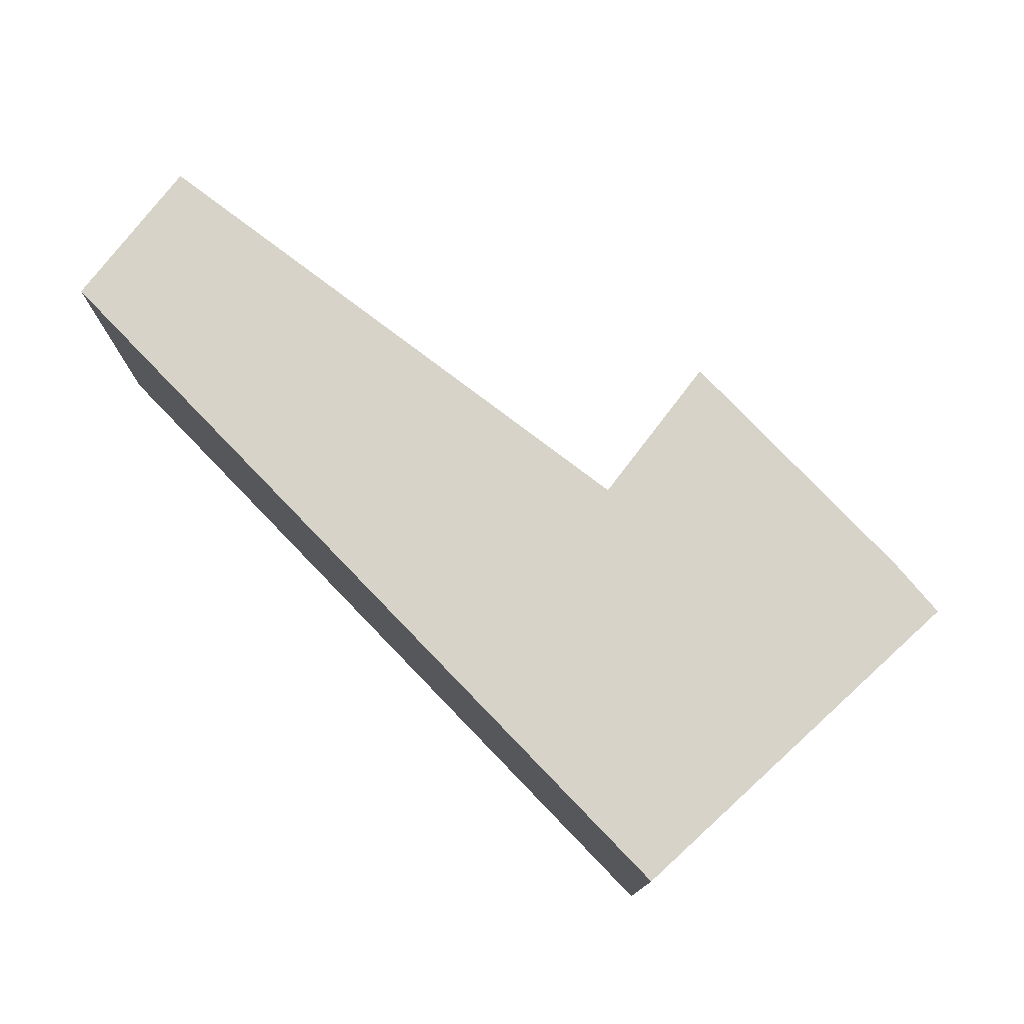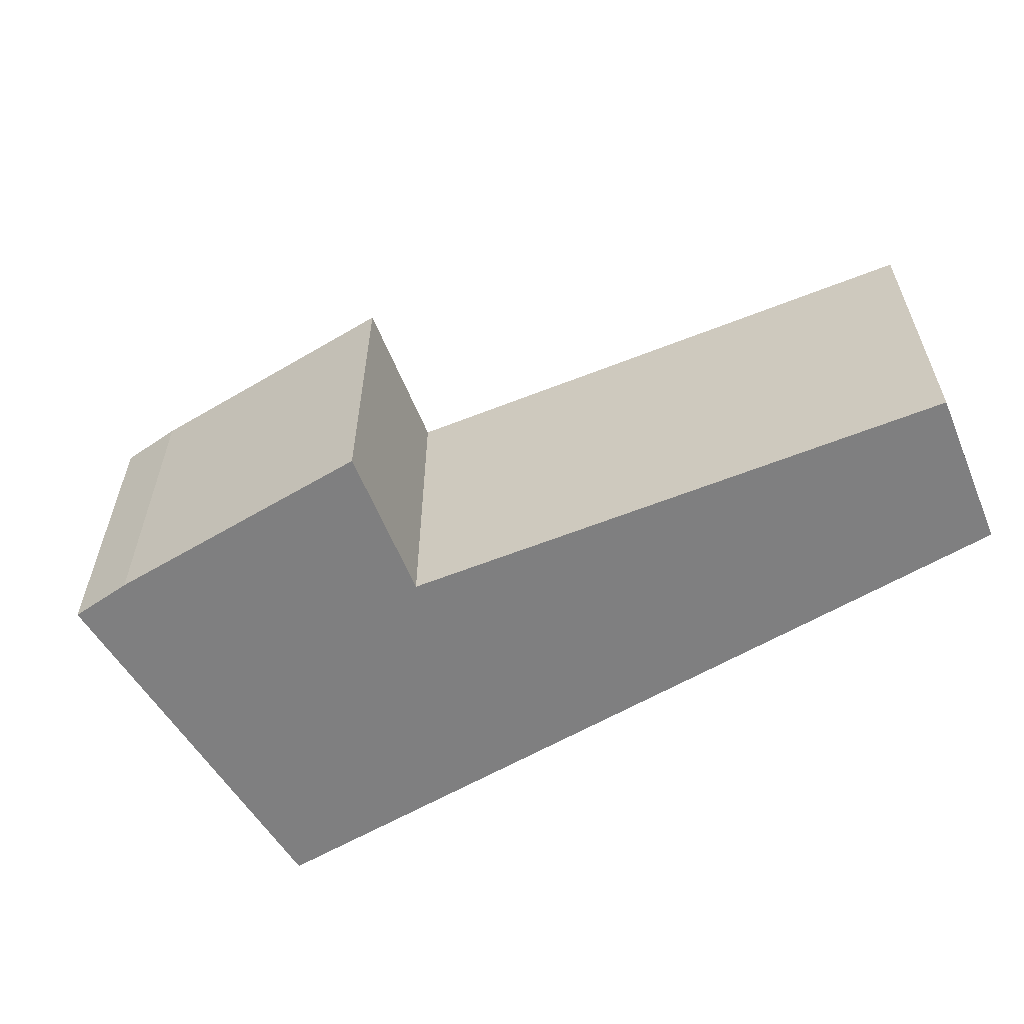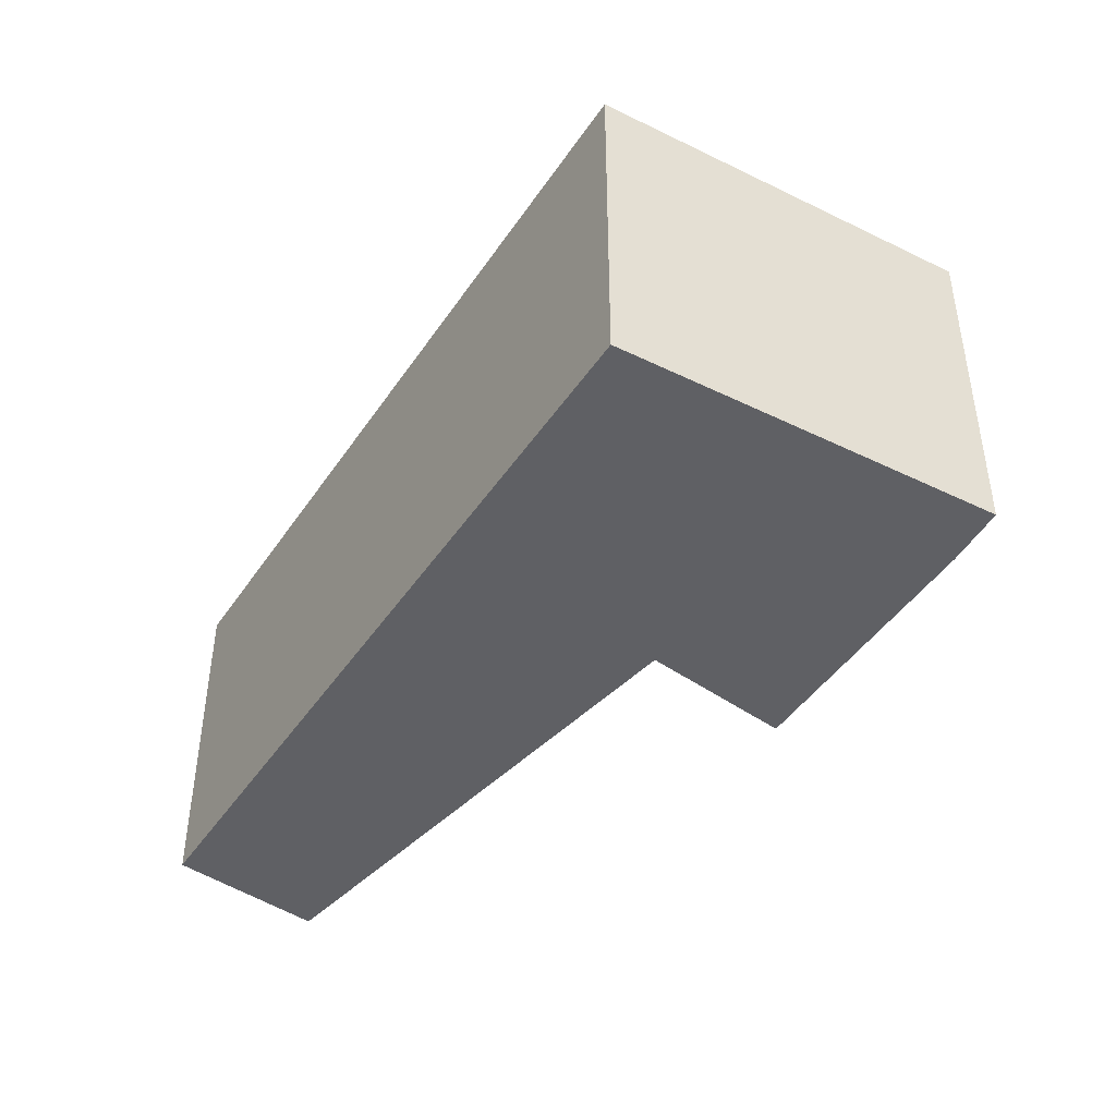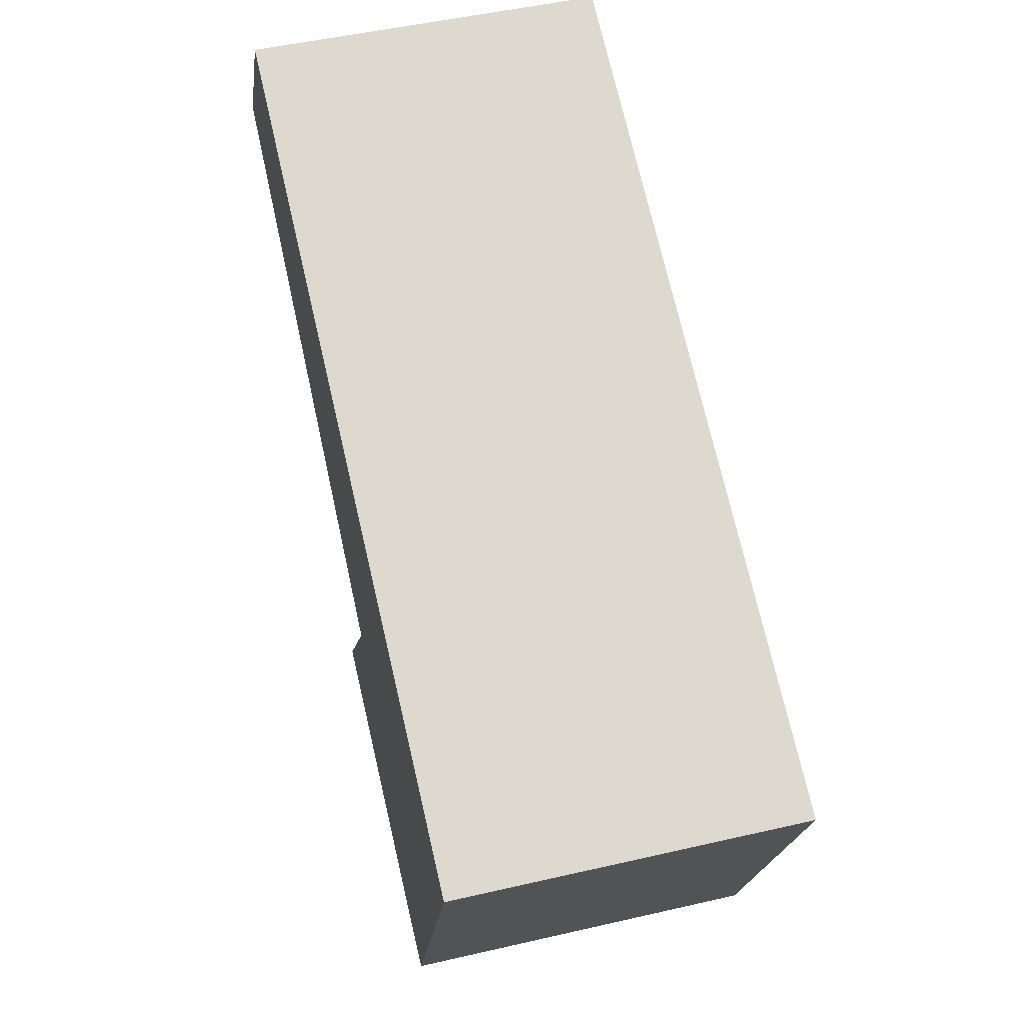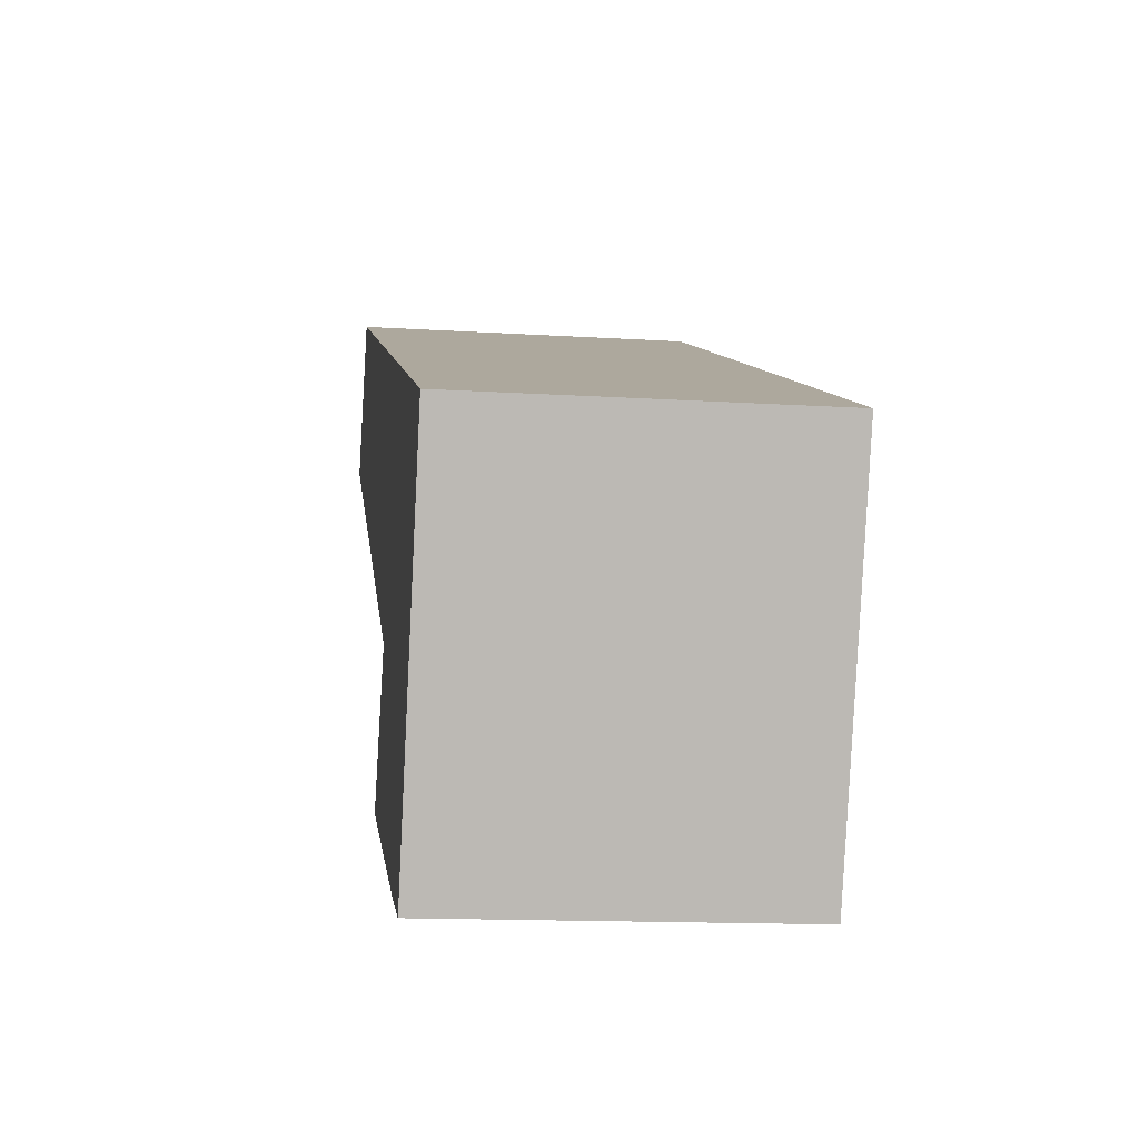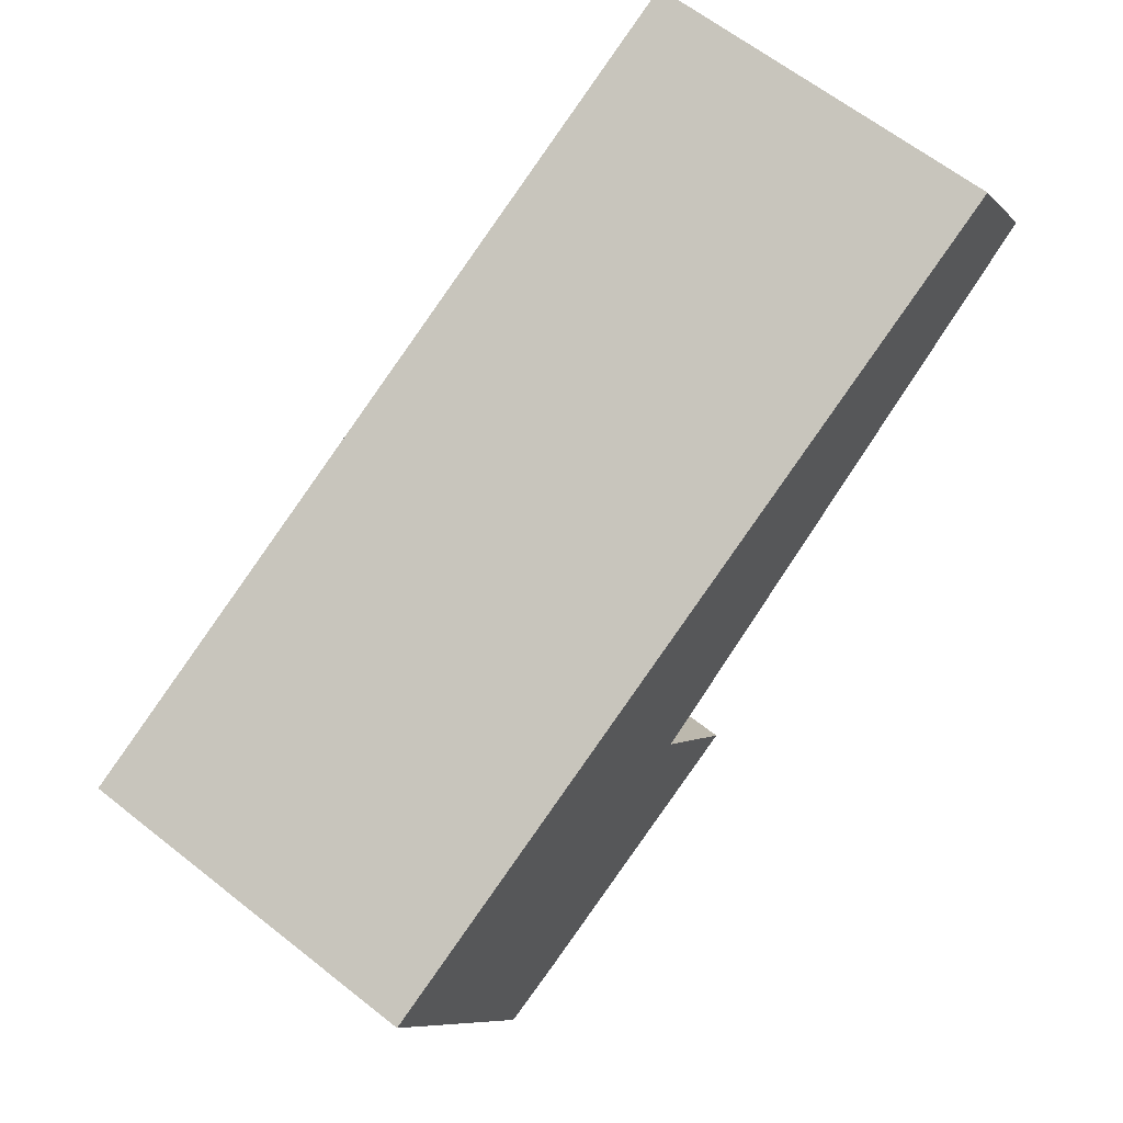
<metadata>
{"format":"obj","ext":"obj","renderer":"f3d","projection":"perspective","resolution":1024,"background":"white","views":[{"elev":76.9,"azim":68.6,"up":"+Y"},{"elev":-59.9,"azim":-126.6,"up":"+Y"},{"elev":-43.8,"azim":81.2,"up":"+Y"},{"elev":50.1,"azim":75.8,"up":"+Z"},{"elev":-14.1,"azim":82.1,"up":"+Z"},{"elev":63.6,"azim":128.6,"up":"+Z"}]}
</metadata>
<code>
v  1.009 4.961 1.676
v  7.045 4.961 -4.278
v  0 4.961 3.038e-16
v  1.222 4.961 2.031
v  12.59 4.961 -2.701
v  9.635 4.961 -7.81
v  10.51 4.961 -8.104
v  5.838 4.961 -6.266
v  9.635 4.782e-16 -7.81
v  5.838 3.837e-16 -6.266
v  10.51 4.962e-16 -8.104
v  7.045 2.62e-16 -4.278
v  0 0 0
v  1.222 -1.244e-16 2.031
v  1.009 -1.026e-16 1.676
v  12.59 1.654e-16 -2.701
g defaultobject
f 1 2 3
f 2 1 4
f 2 4 5
f 2 5 6
f 6 5 7
f 6 8 2
f 9 8 6
f 8 9 10
f 11 6 7
f 6 11 9
f 10 2 8
f 2 10 12
f 13 1 3
f 1 13 4
f 4 13 14
f 14 13 15
f 12 3 2
f 3 12 13
f 14 5 4
f 5 14 16
f 16 7 5
f 7 16 11
f 14 15 16
f 13 16 15
f 12 16 13
f 10 16 12
f 9 16 10
f 11 16 9

</code>
